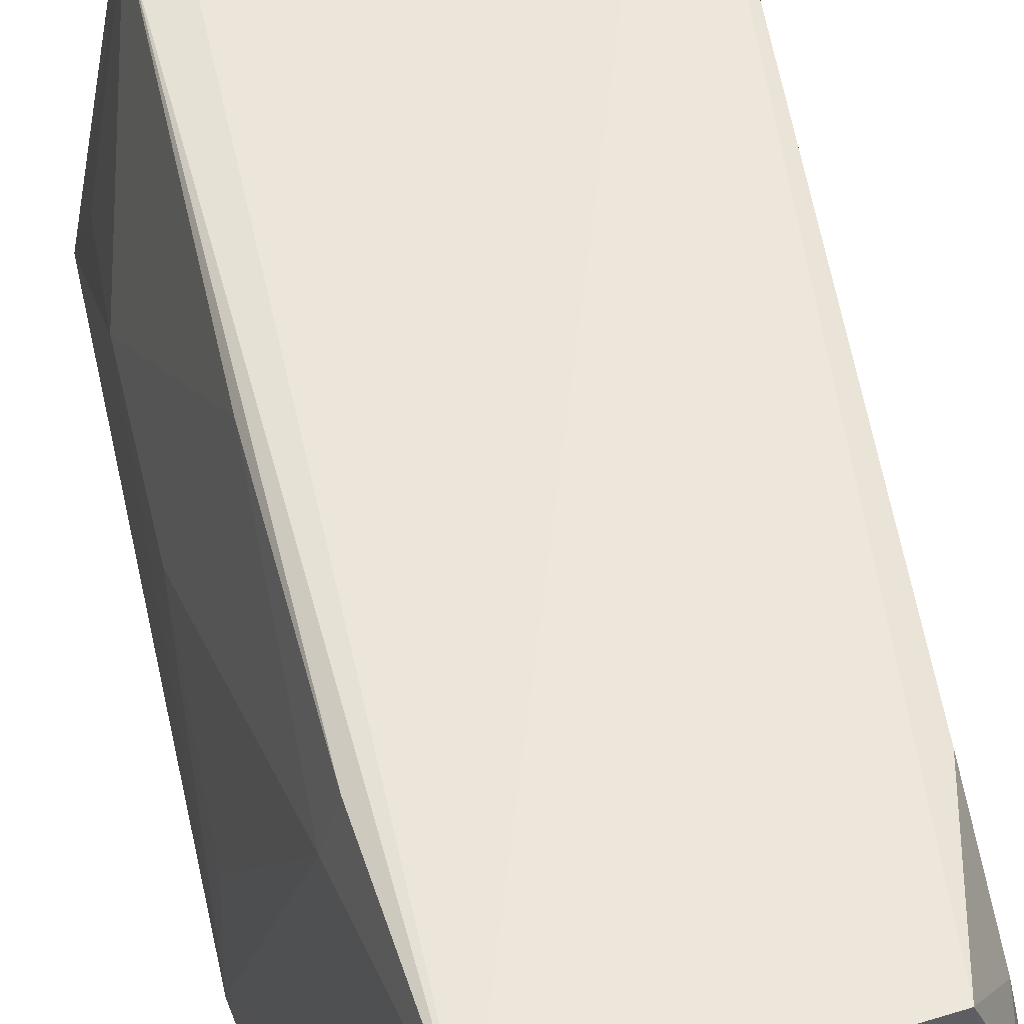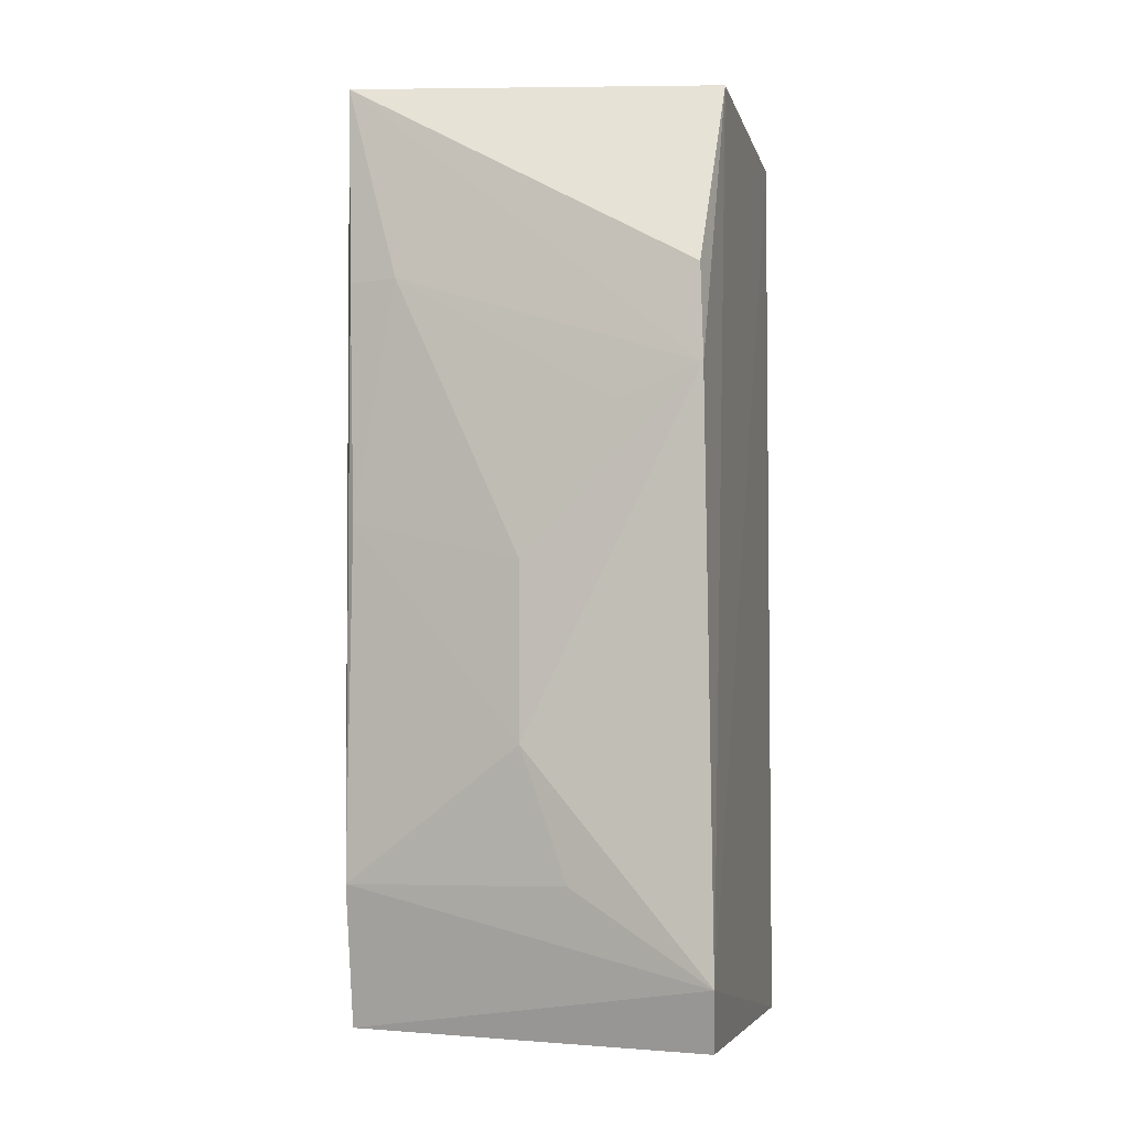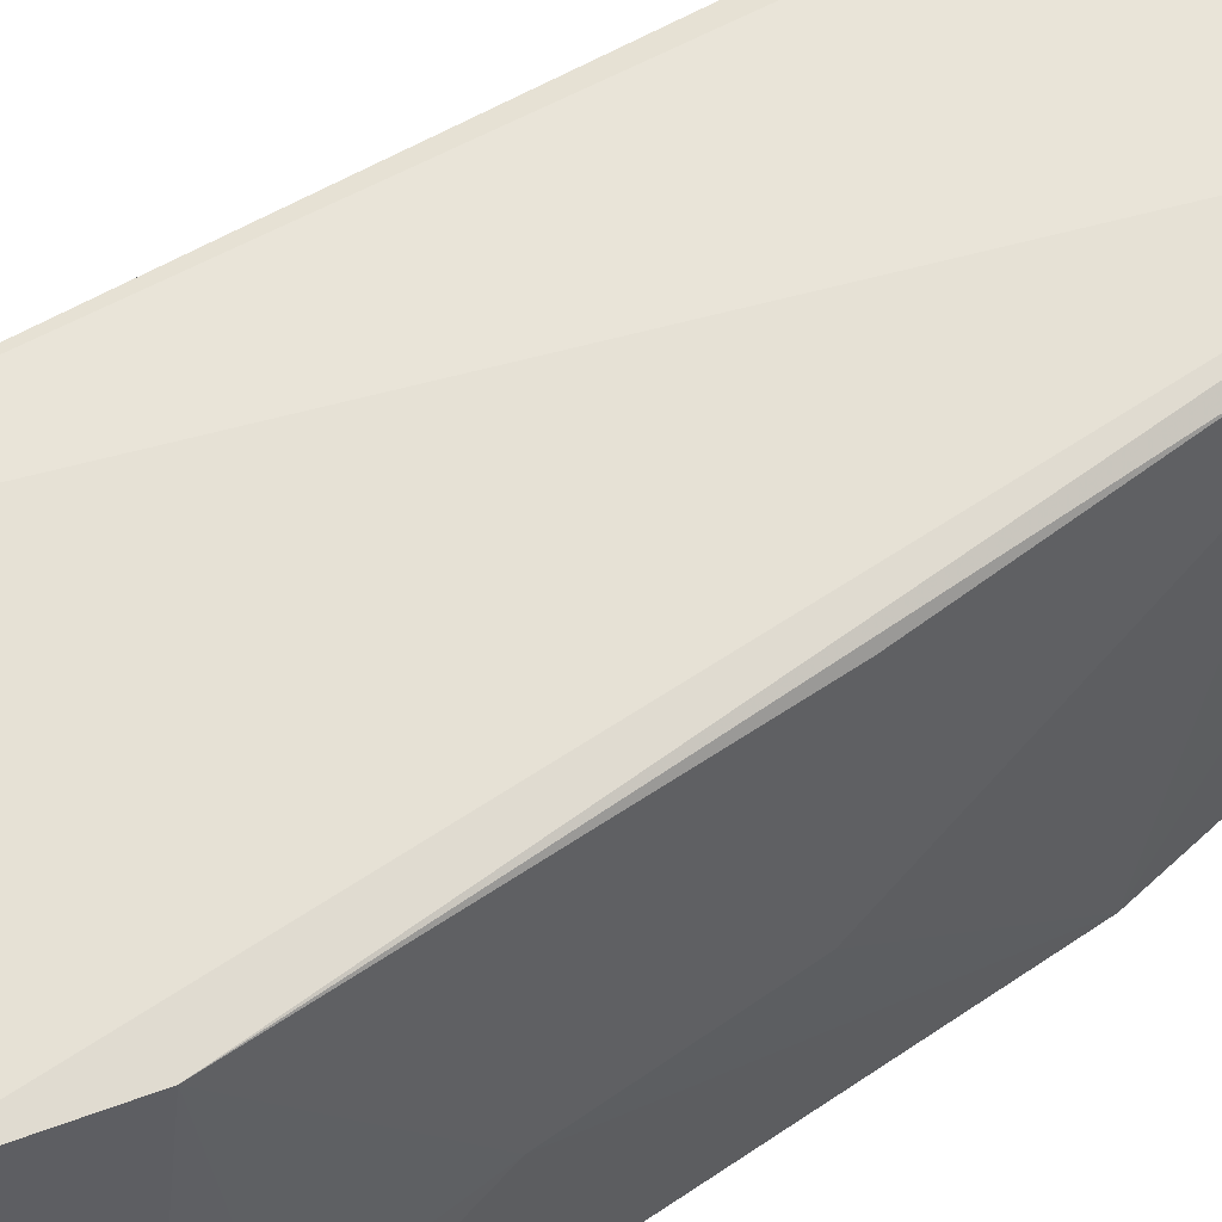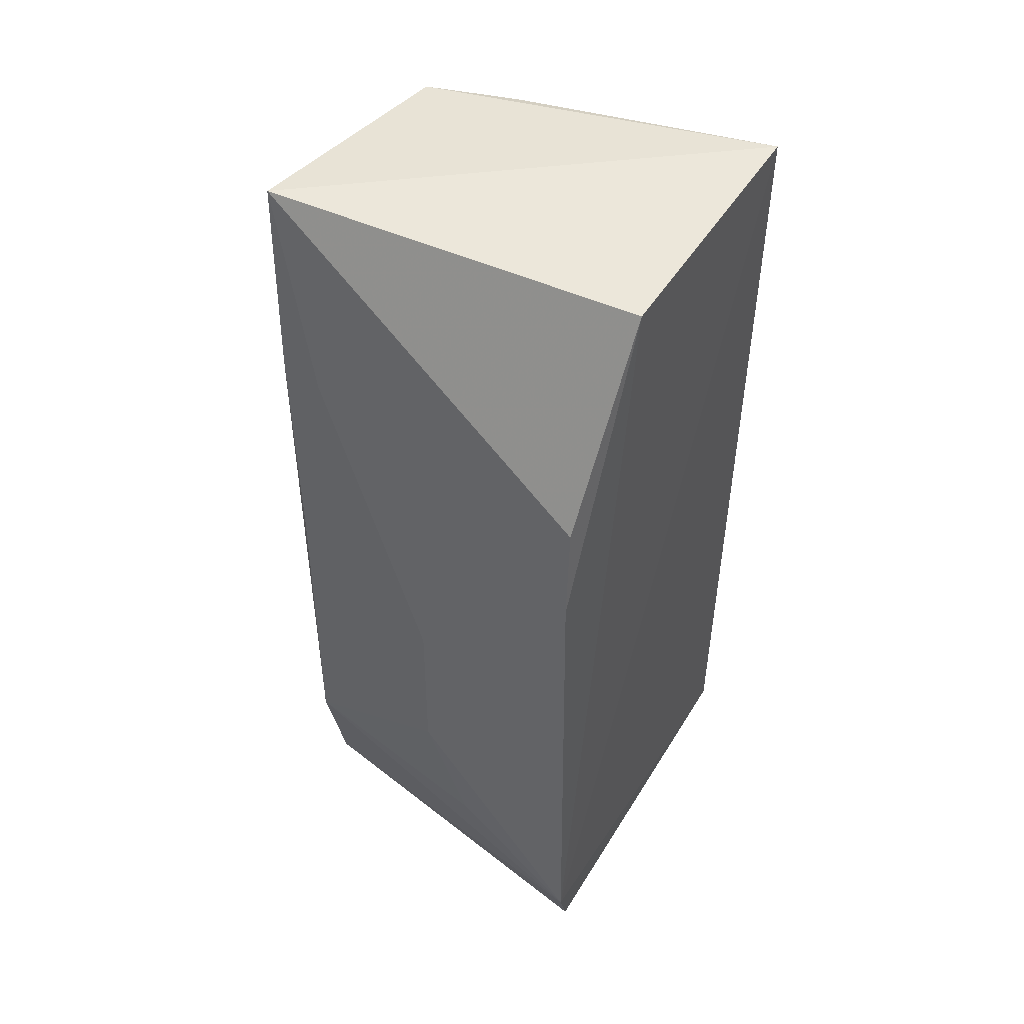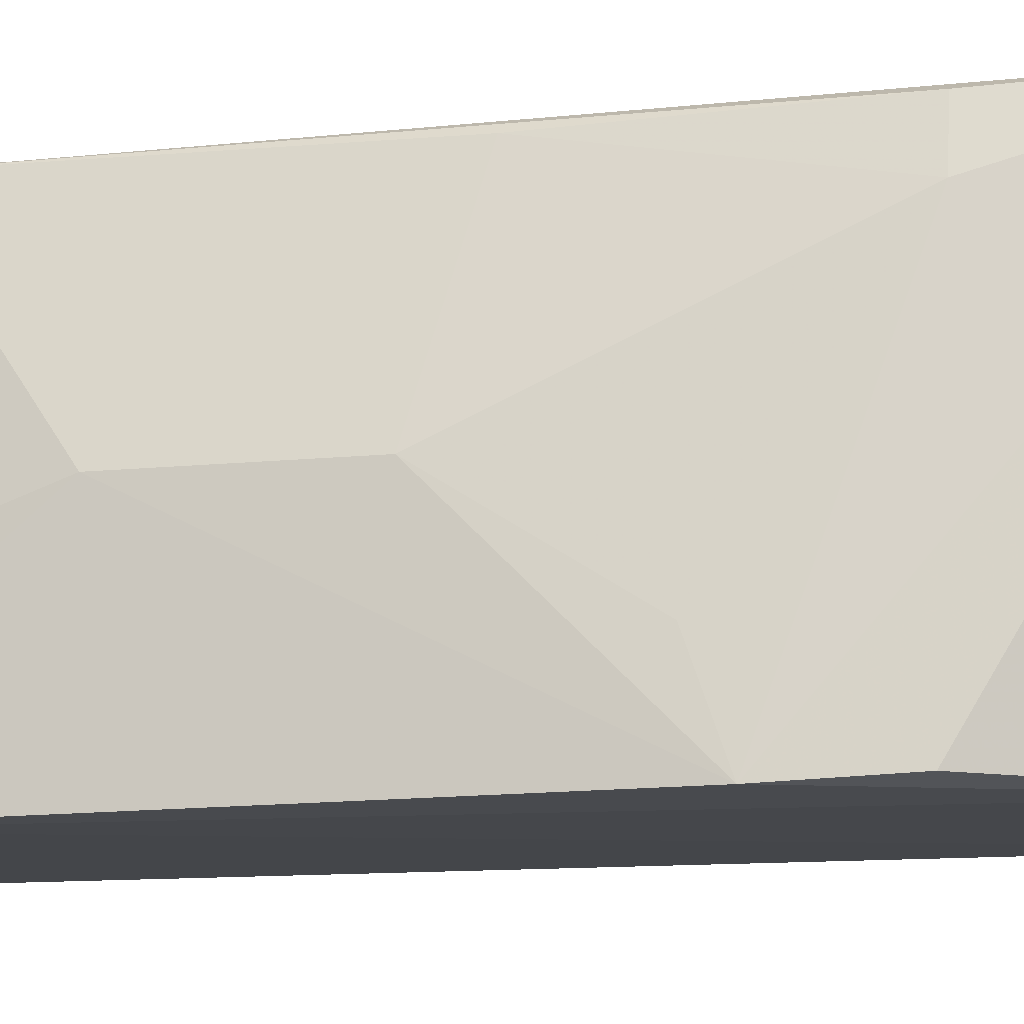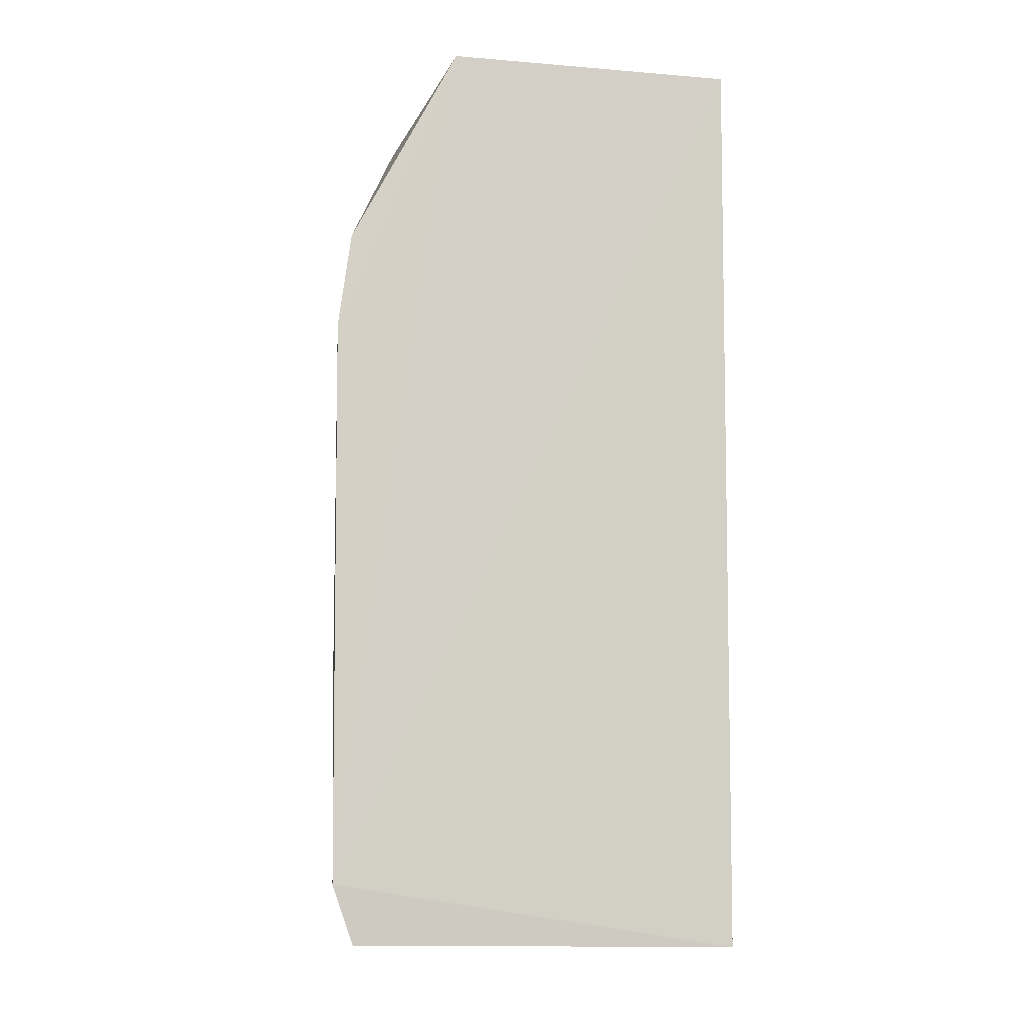
<metadata>
{"format":"obj","ext":"obj","renderer":"f3d","projection":"perspective","resolution":1024,"background":"white","views":[{"elev":54.3,"azim":-12.8,"up":"+Y"},{"elev":-4.6,"azim":-75.5,"up":"+Z"},{"elev":63.1,"azim":-124.3,"up":"+Y"},{"elev":49.5,"azim":-58.9,"up":"+Z"},{"elev":-11.4,"azim":-75.5,"up":"+Y"},{"elev":-7.8,"azim":-7.3,"up":"+Z"}]}
</metadata>
<code>
v -0.00168 0.07449 0.08786
v 0.006533 0.04113 0.08873
v 0.006434 0.07573 0.0009998
v -0.0242 0.07531 0.002501
v -0.03101 0.04113 0.07084
v -0.02489 0.07618 0.09079
v 0.001409 0.07409 0.0746
v 0.006373 0.04119 0.001645
v -0.03174 0.05733 0.02863
v -0.02077 0.04062 0.08965
v 0.001975 0.06815 0.08367
v -0.03015 0.04046 0.002249
v -0.02742 0.07497 0.01588
v -0.03154 0.05739 0.04487
v 0.001527 0.06603 0.08757
v -0.03213 0.04004 0.007913
v -0.02787 0.07041 0.07157
v -0.02742 0.07453 0.04892
v -0.03124 0.05311 0.01628
v -0.03229 0.04065 0.06169
v -0.02664 0.07528 0.07157
v -0.03159 0.0486 0.05876
f 6 1 3
f 6 3 4
f 6 2 1
f 7 3 1
f 8 3 2
f 10 6 5
f 10 2 6
f 11 7 1
f 11 2 3
f 11 3 7
f 12 4 3
f 12 3 8
f 13 6 4
f 15 11 1
f 15 1 2
f 15 2 11
f 16 13 4
f 16 4 12
f 16 2 10
f 16 12 8
f 16 8 2
f 18 13 9
f 18 9 14
f 18 14 17
f 19 16 9
f 19 9 13
f 19 13 16
f 20 14 9
f 20 9 16
f 20 5 6
f 20 6 17
f 20 16 10
f 20 10 5
f 21 18 17
f 21 17 6
f 21 6 13
f 21 13 18
f 22 20 17
f 22 17 14
f 22 14 20

</code>
